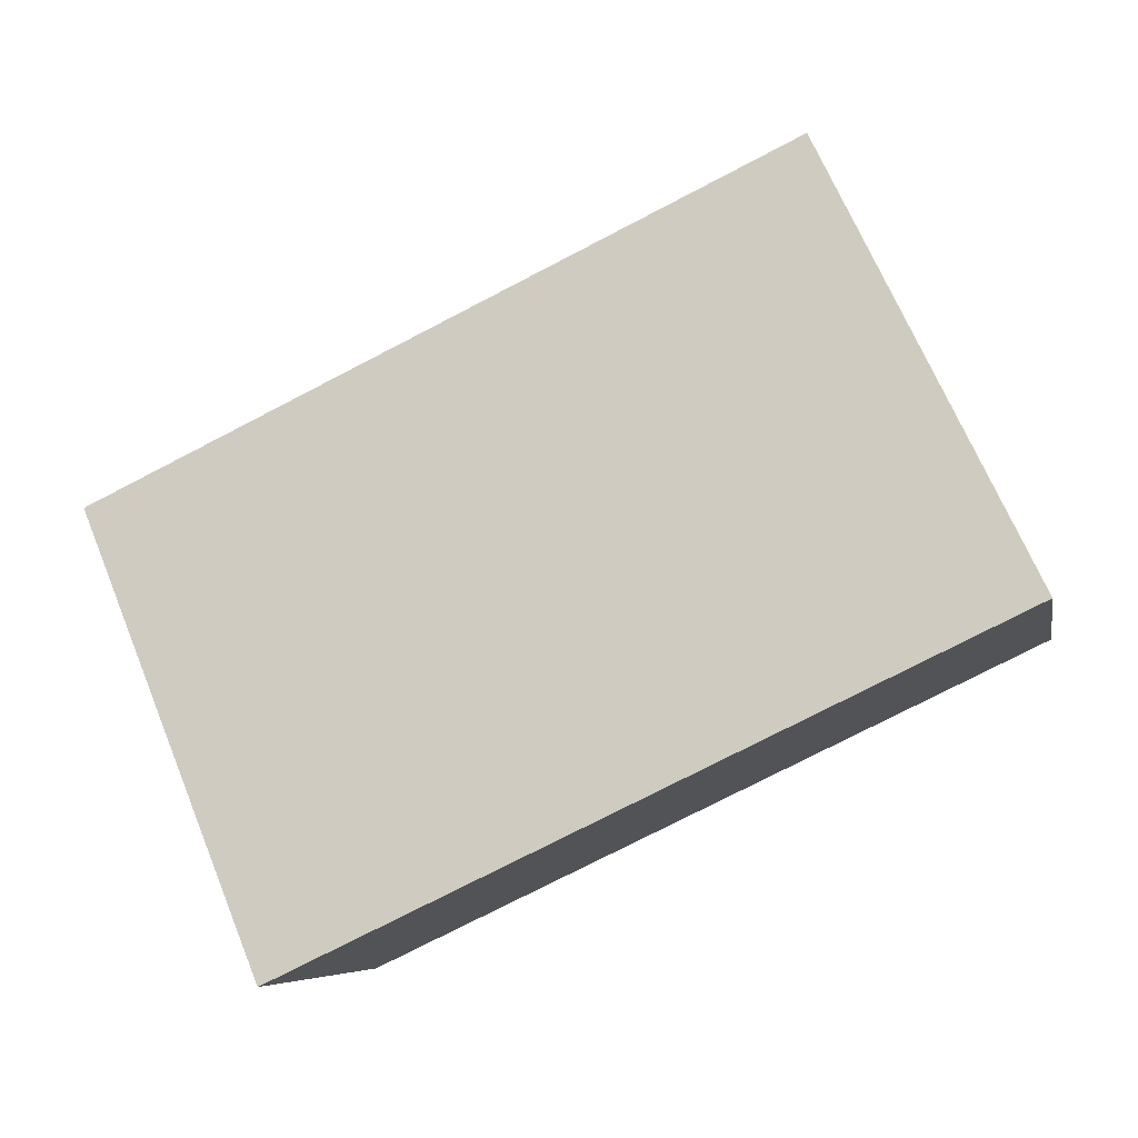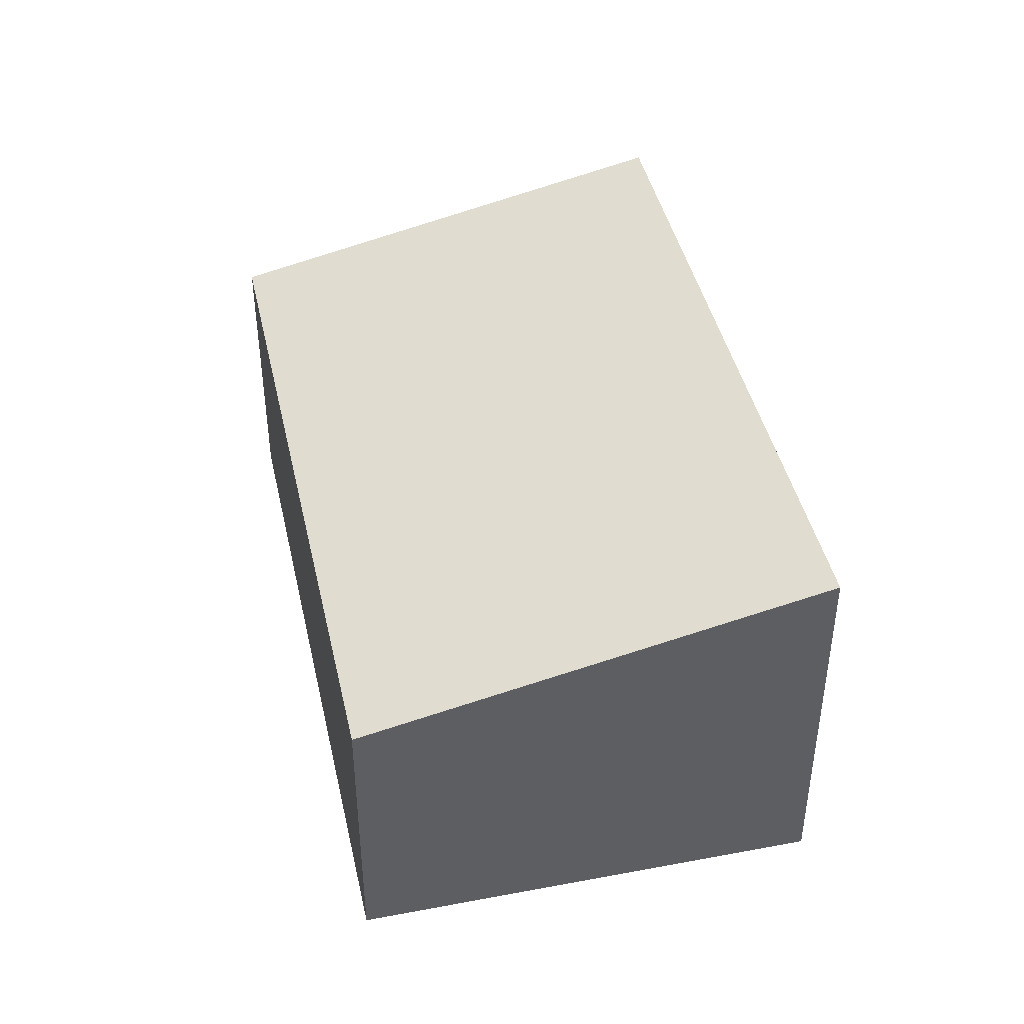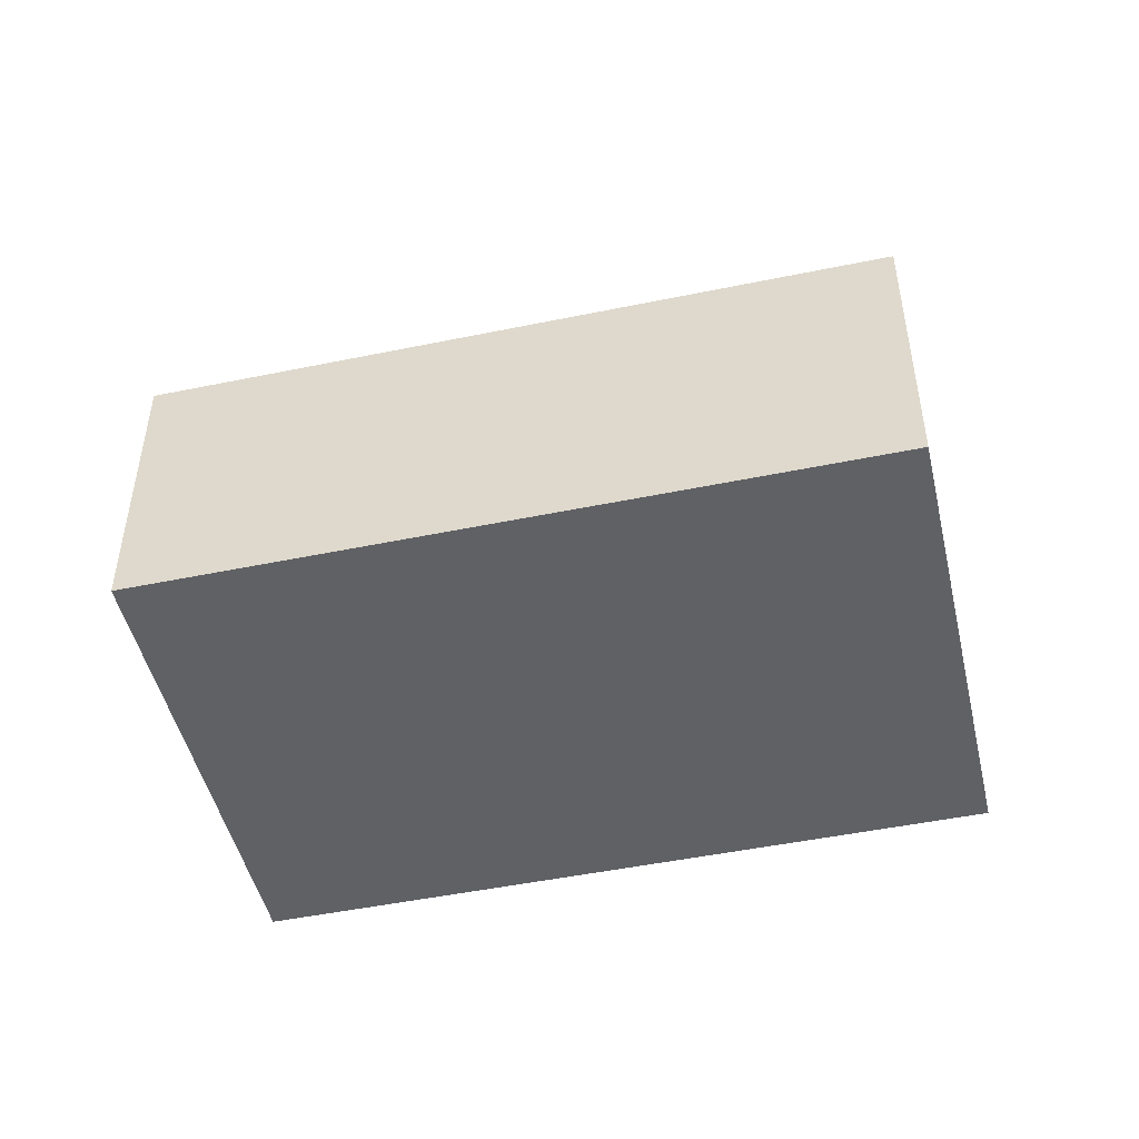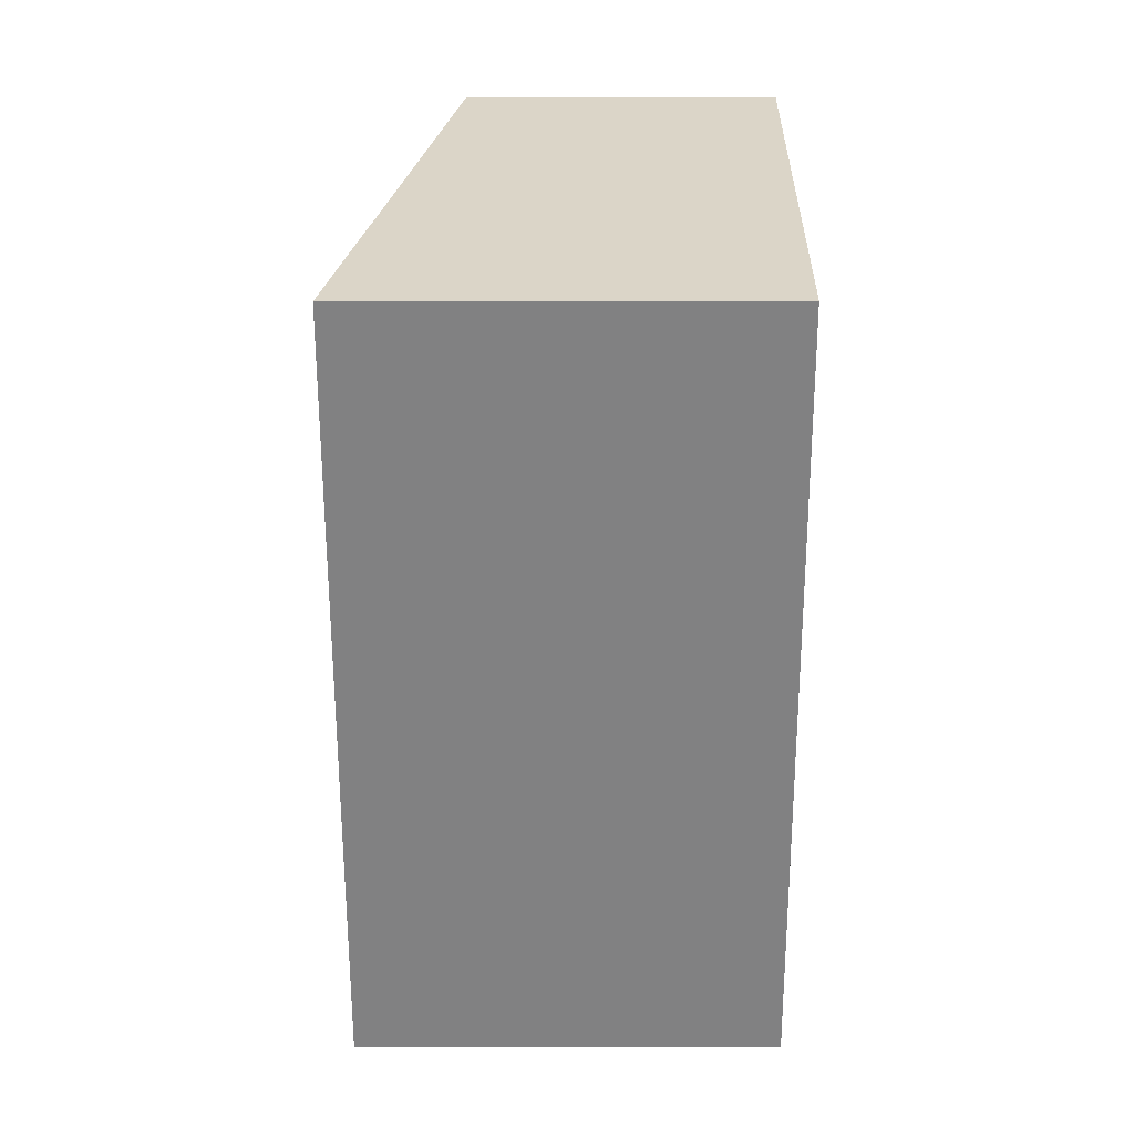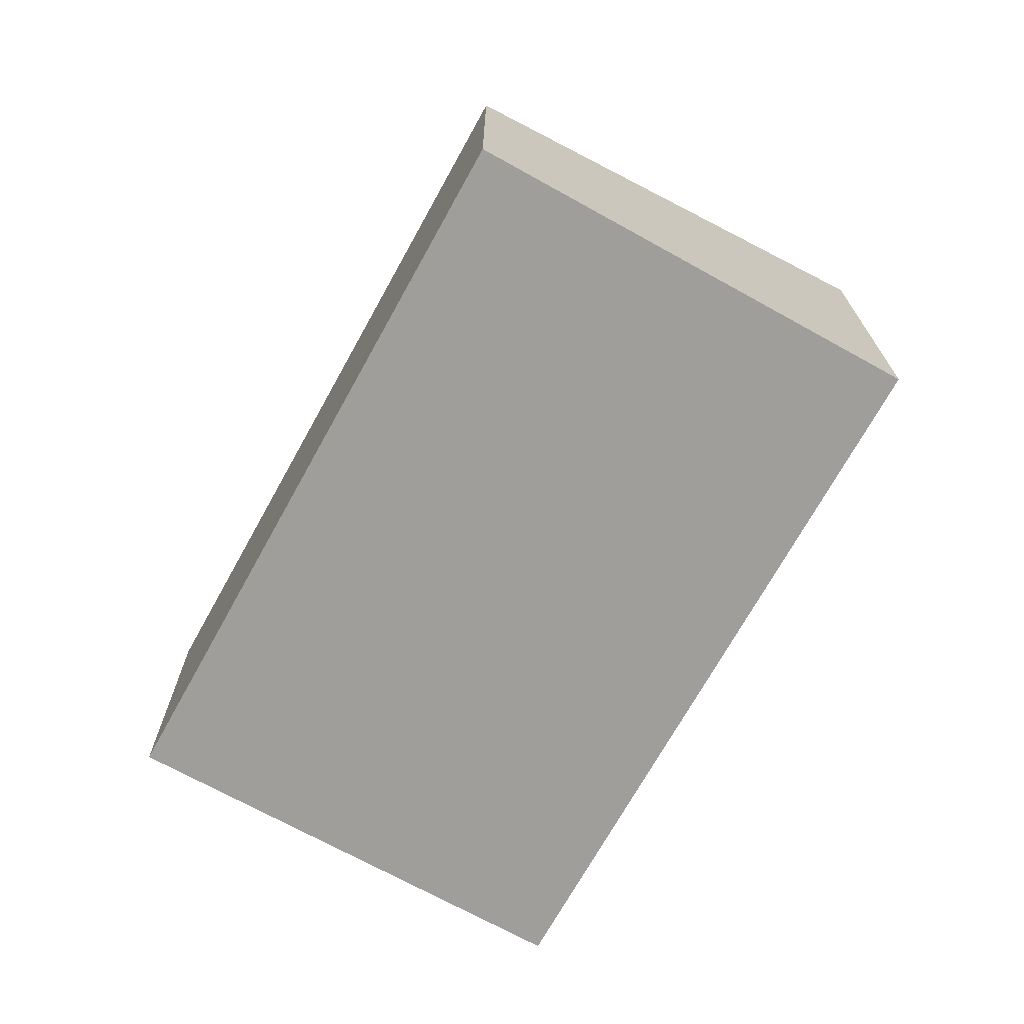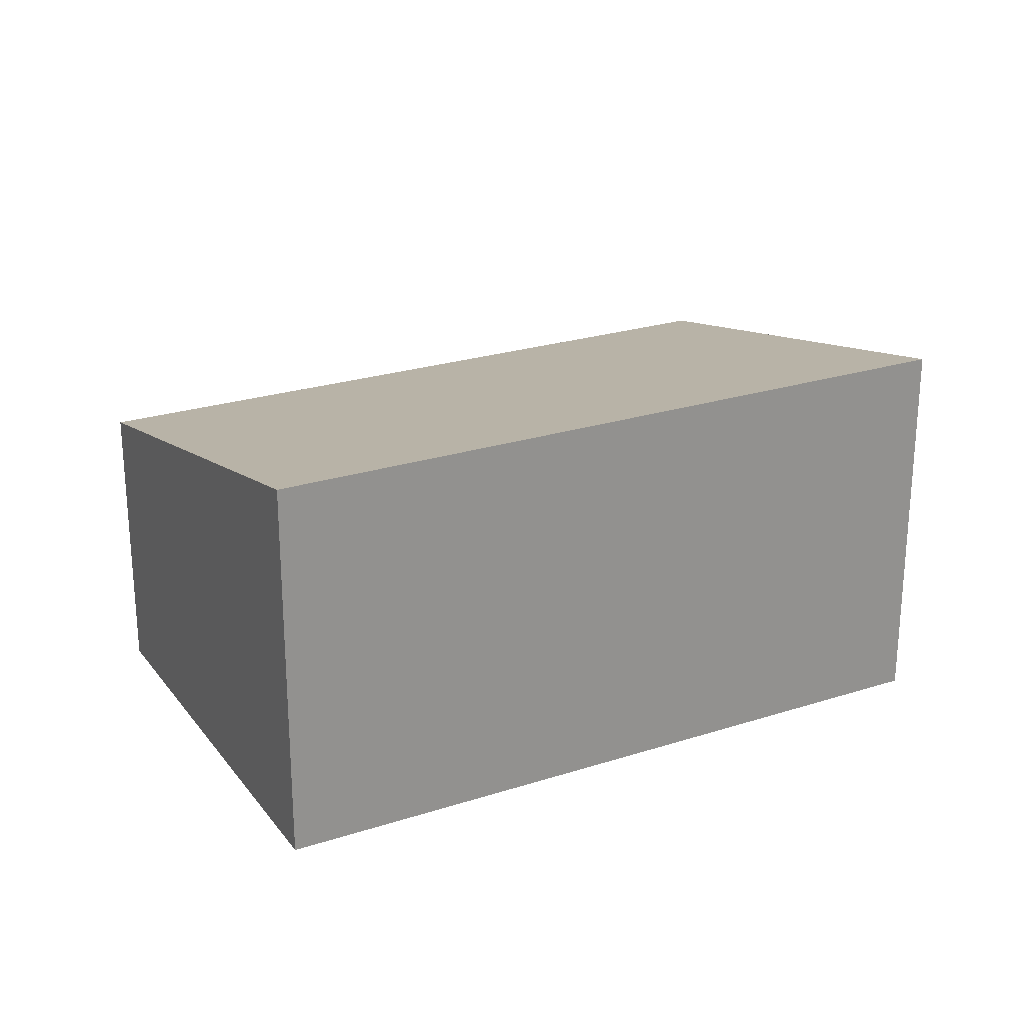
<metadata>
{"format":"obj","ext":"obj","renderer":"f3d","projection":"perspective","resolution":1024,"background":"white","views":[{"elev":-6.6,"azim":-169.5,"up":"+Z"},{"elev":43.5,"azim":103.0,"up":"+Y"},{"elev":-48.3,"azim":38.5,"up":"+Y"},{"elev":-35.0,"azim":-89.9,"up":"+Z"},{"elev":-70.8,"azim":86.5,"up":"+Y"},{"elev":24.3,"azim":177.5,"up":"+Y"}]}
</metadata>
<code>
v  1.627 2.302 3.414
v  5.042 3.11 -2.402
v  0 3.11 1.904e-16
v  6.946 2.302 0.878
v  5.319 3.11 -2.534
v  5.319 1.552e-16 -2.534
v  0 0 0
v  5.042 1.471e-16 -2.402
v  1.627 -2.09e-16 3.414
v  6.946 -5.376e-17 0.878
g defaultobject
f 1 2 3
f 2 1 4
f 2 4 5
f 6 2 5
f 2 6 3
f 3 6 7
f 7 6 8
f 7 1 3
f 1 7 9
f 9 4 1
f 4 9 10
f 4 6 5
f 6 4 10
f 8 9 7
f 9 8 6
f 9 6 10

</code>
